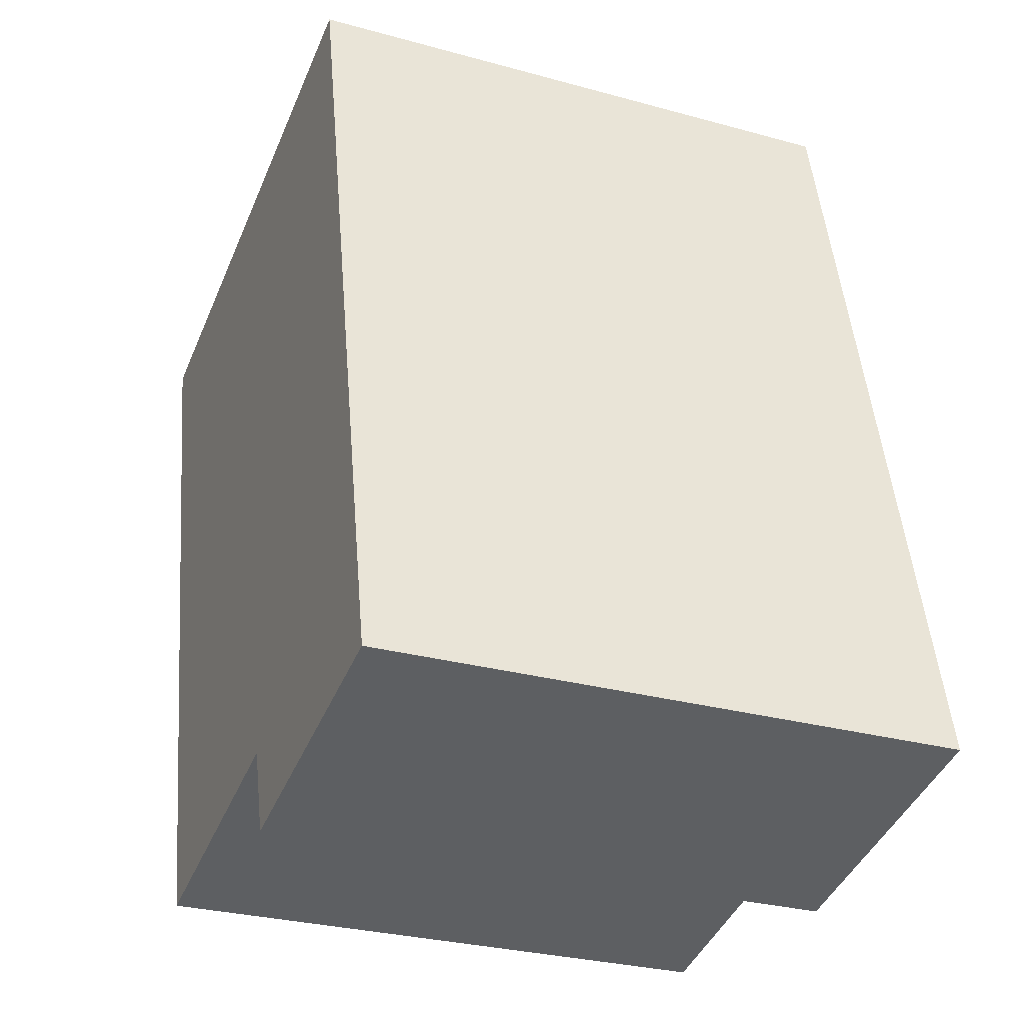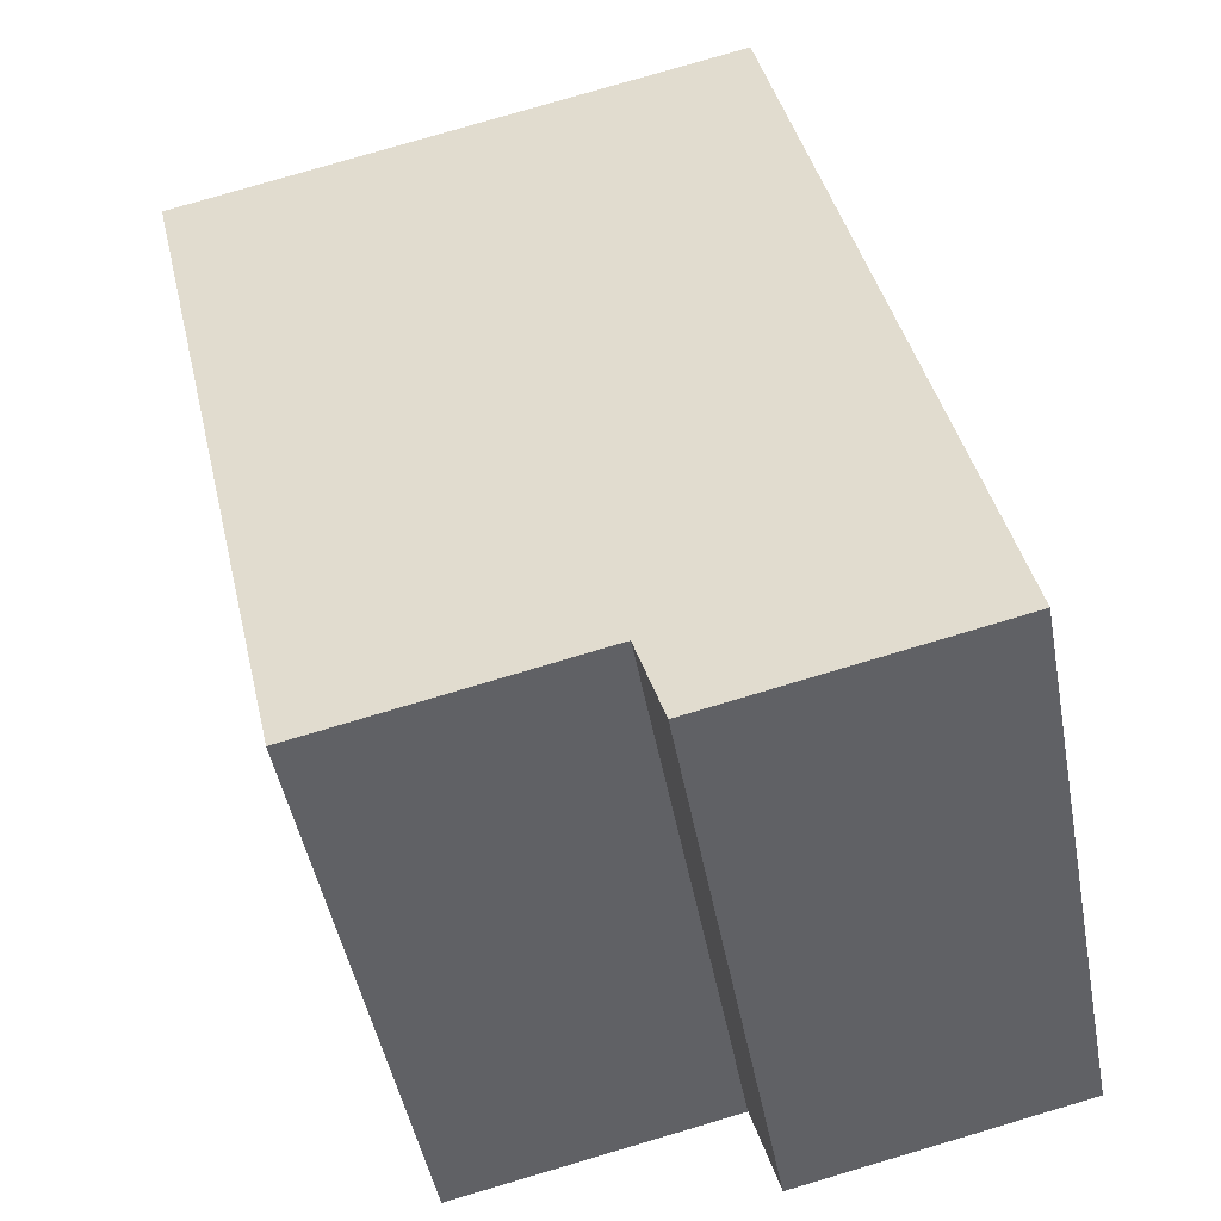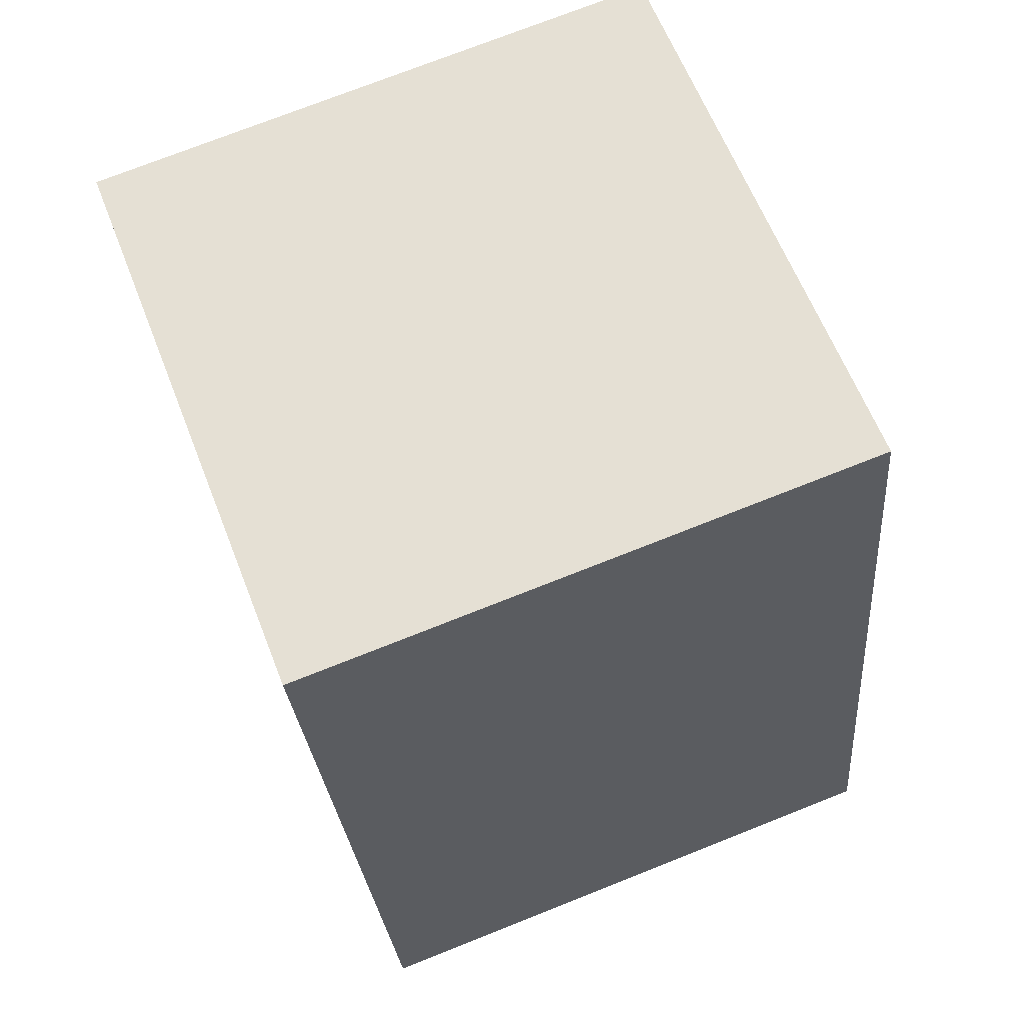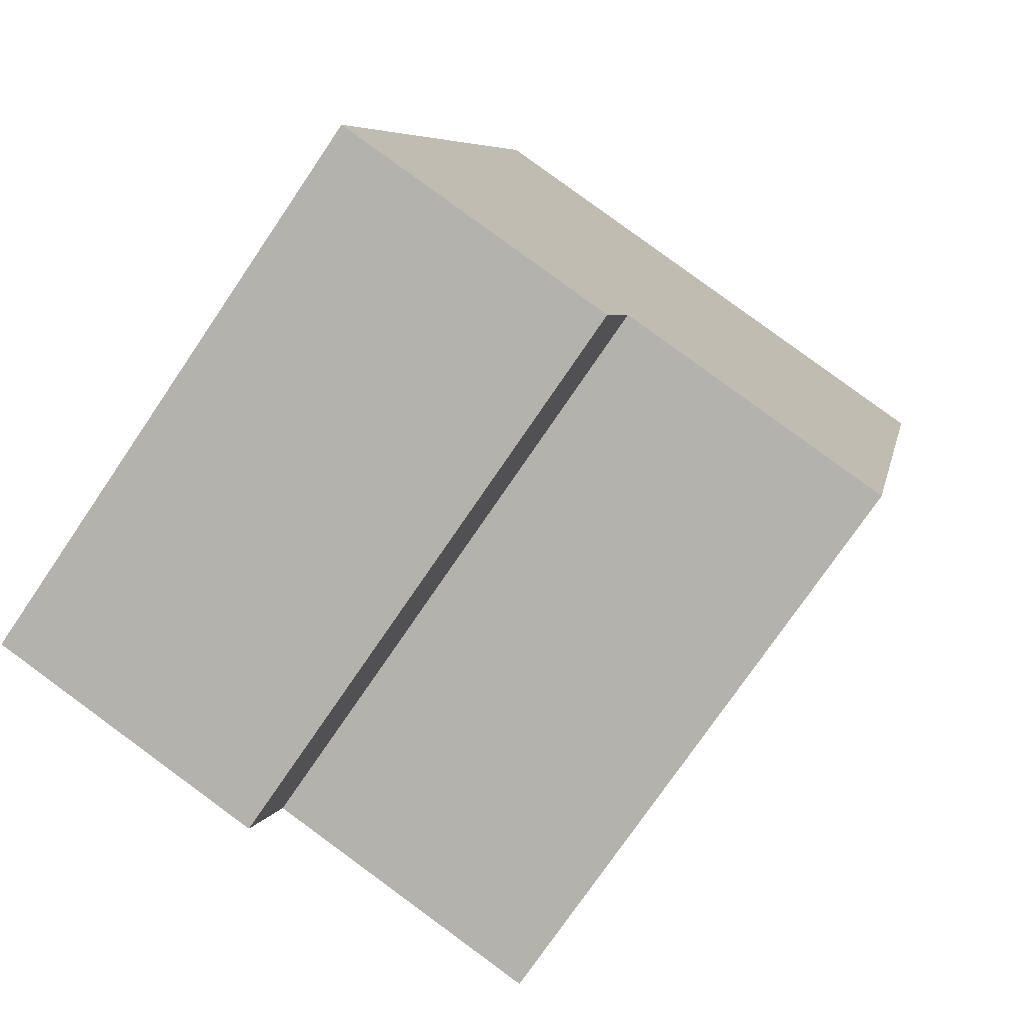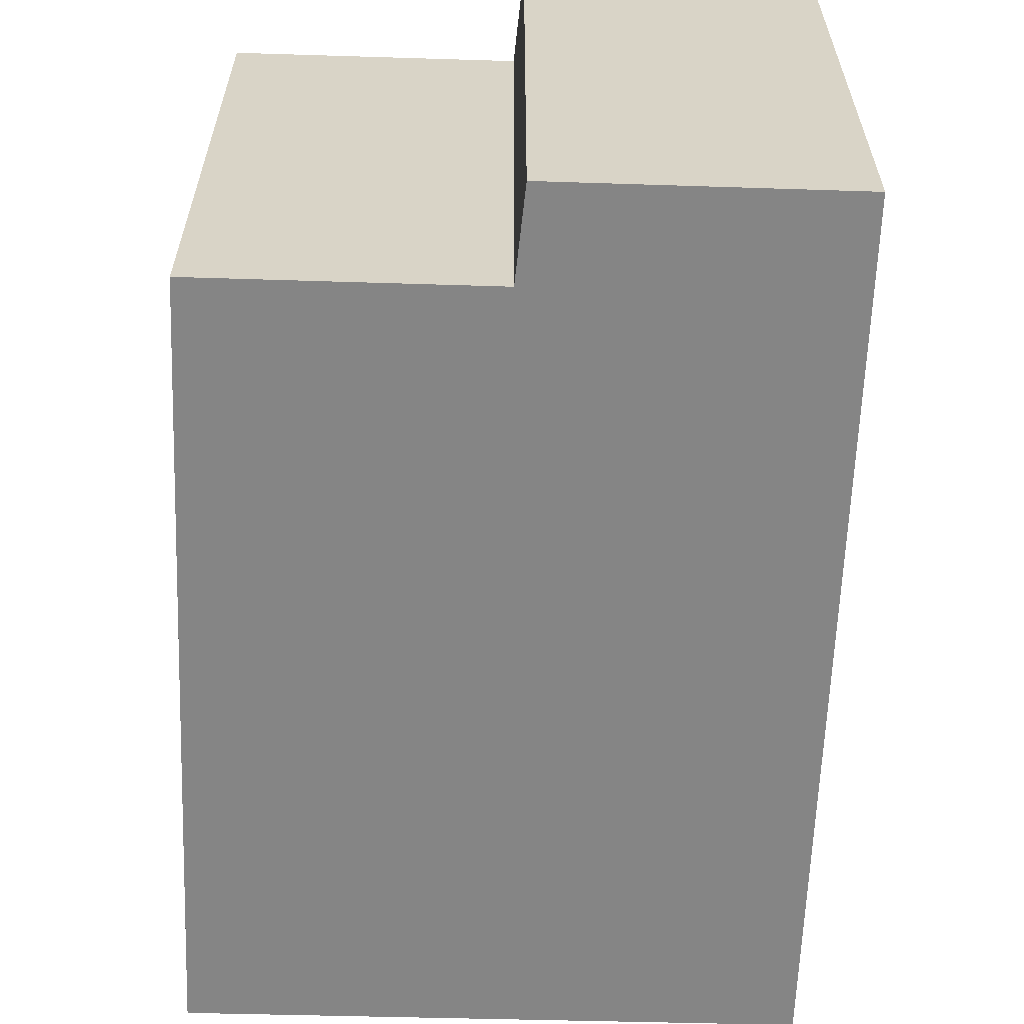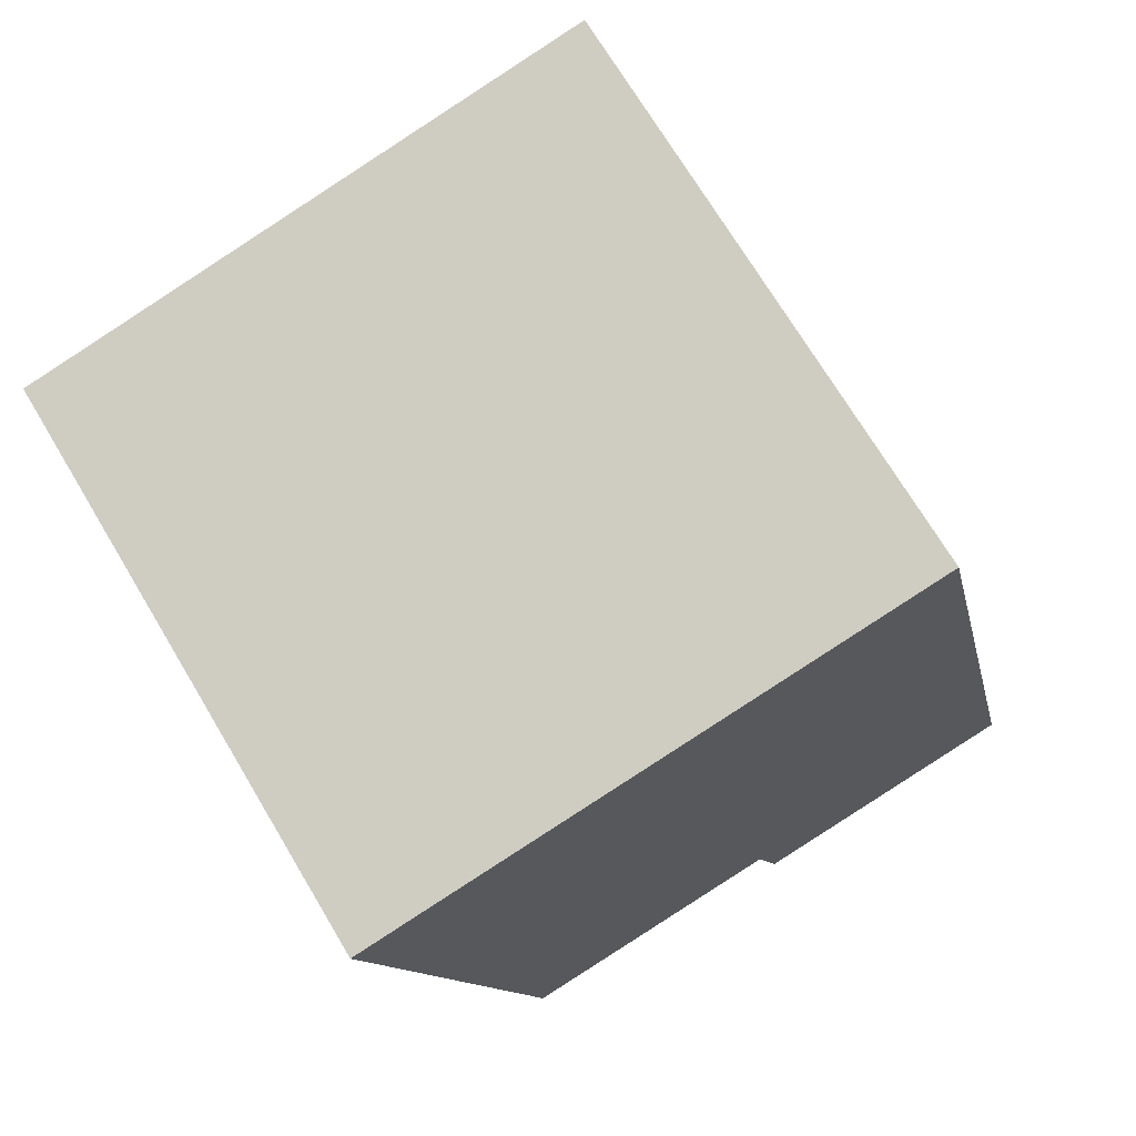
<metadata>
{"format":"obj","ext":"obj","renderer":"f3d","projection":"perspective","resolution":1024,"background":"white","views":[{"elev":-29.2,"azim":-112.2,"up":"+Z"},{"elev":-47.6,"azim":-169.4,"up":"+Z"},{"elev":74.2,"azim":-111.6,"up":"+Z"},{"elev":-75.4,"azim":-34.2,"up":"+Z"},{"elev":-61.7,"azim":-169.3,"up":"+Y"},{"elev":71.3,"azim":149.1,"up":"+Z"}]}
</metadata>
<code>
v  0 2.805 1.718e-16
v  1.494 2.805 0.125
v  1.363 2.805 -0.304
v  3.661 2.805 3.436
v  2.825 2.805 -0.17
v  0.91 2.805 4.029
v  2.825 1.041e-17 -0.17
v  1.494 -7.654e-18 0.125
v  1.363 1.861e-17 -0.304
v  0 0 0
v  3.661 -2.104e-16 3.436
v  0.91 -2.467e-16 4.029
g defaultobject
f 1 2 3
f 2 4 5
f 4 2 1
f 4 1 6
f 7 2 5
f 2 7 8
f 9 1 3
f 1 9 10
f 8 3 2
f 3 8 9
f 11 5 4
f 5 11 7
f 10 6 1
f 6 10 12
f 12 4 6
f 4 12 11
f 9 12 10
f 12 9 8
f 12 8 7
f 12 7 11

</code>
